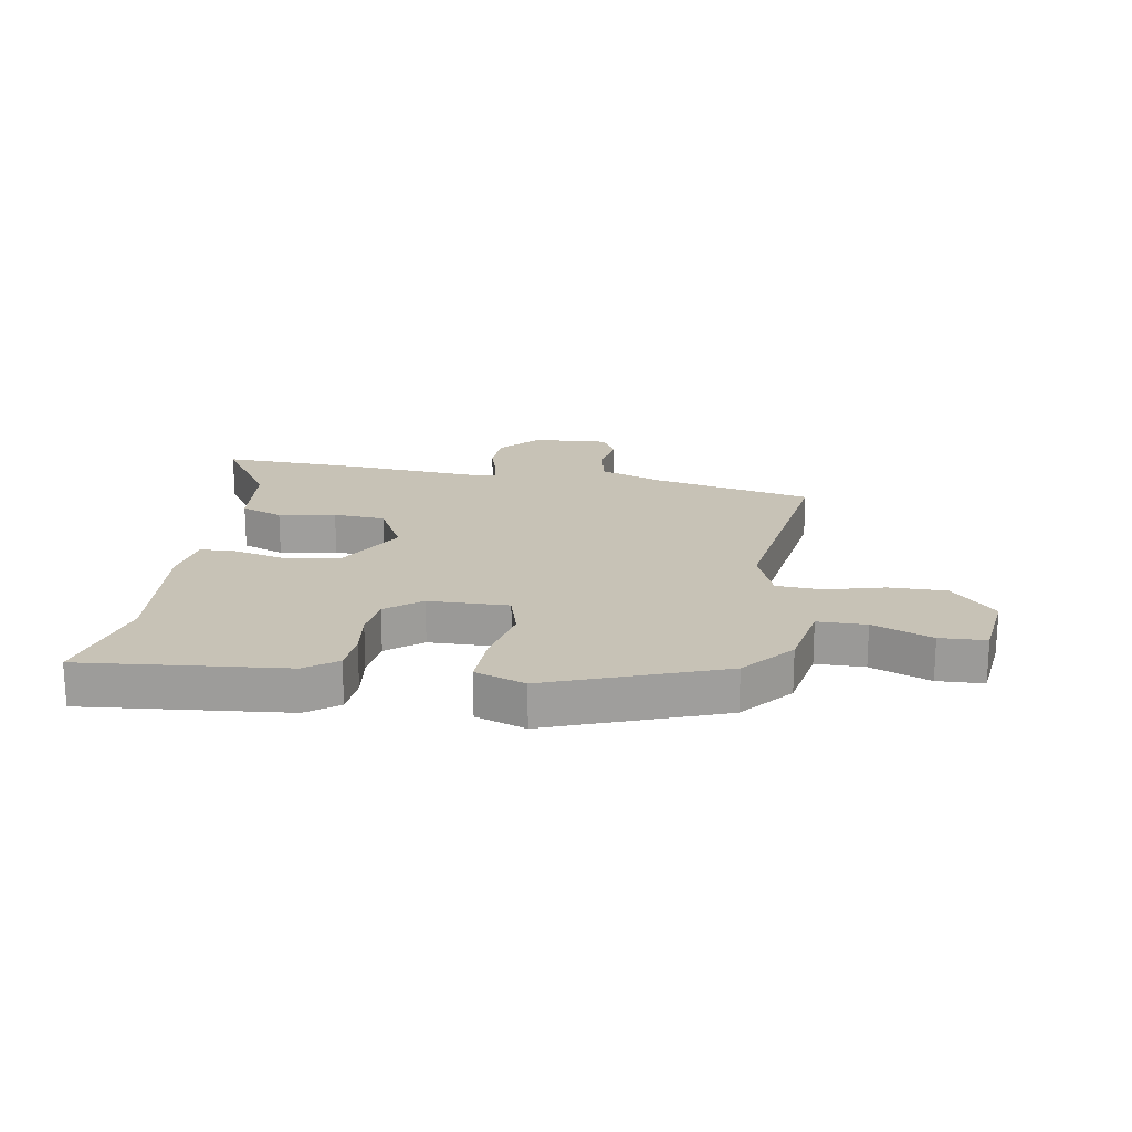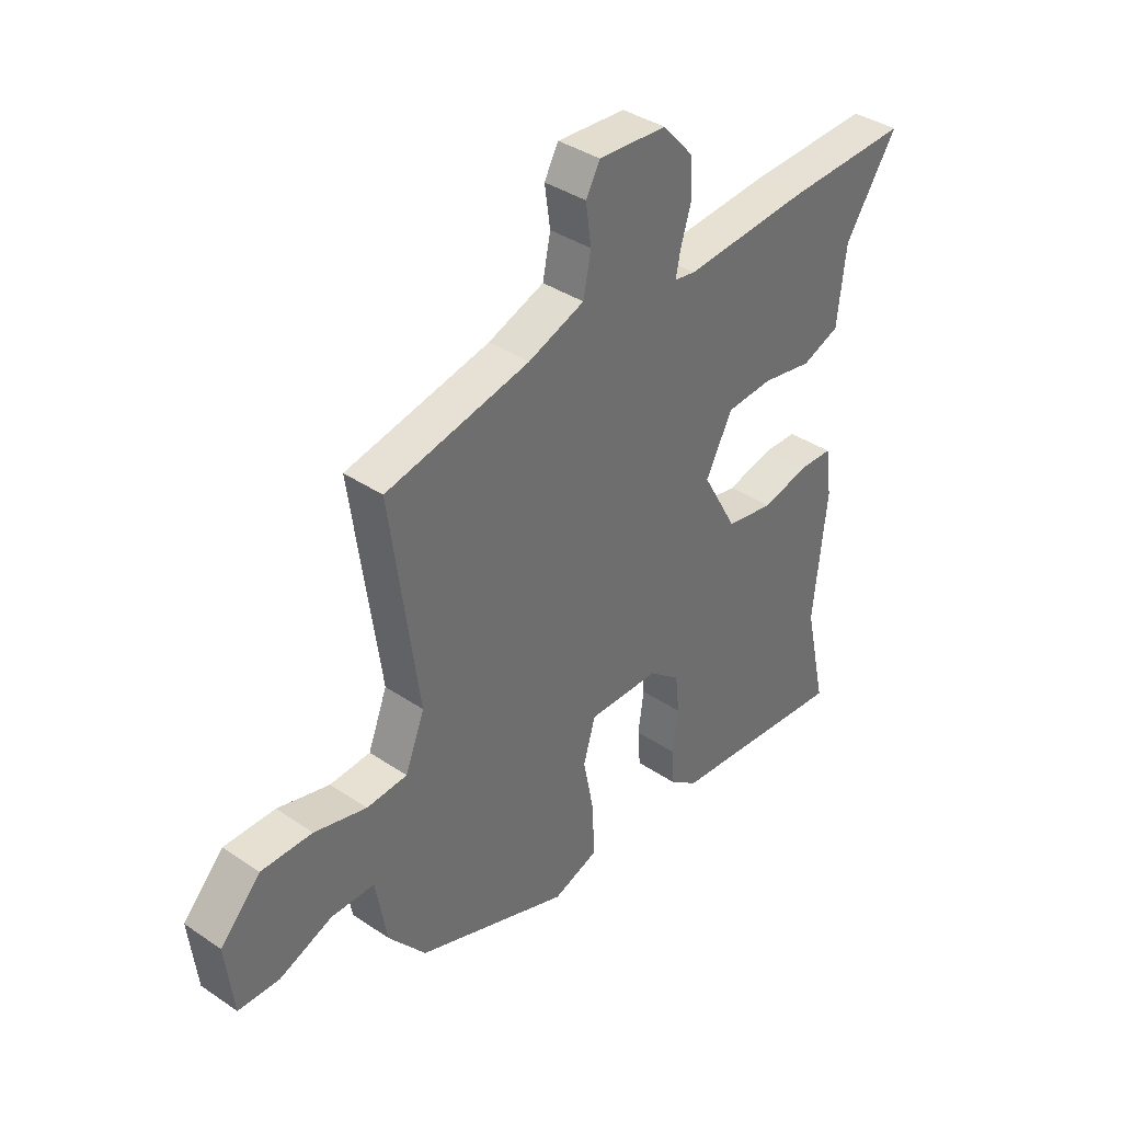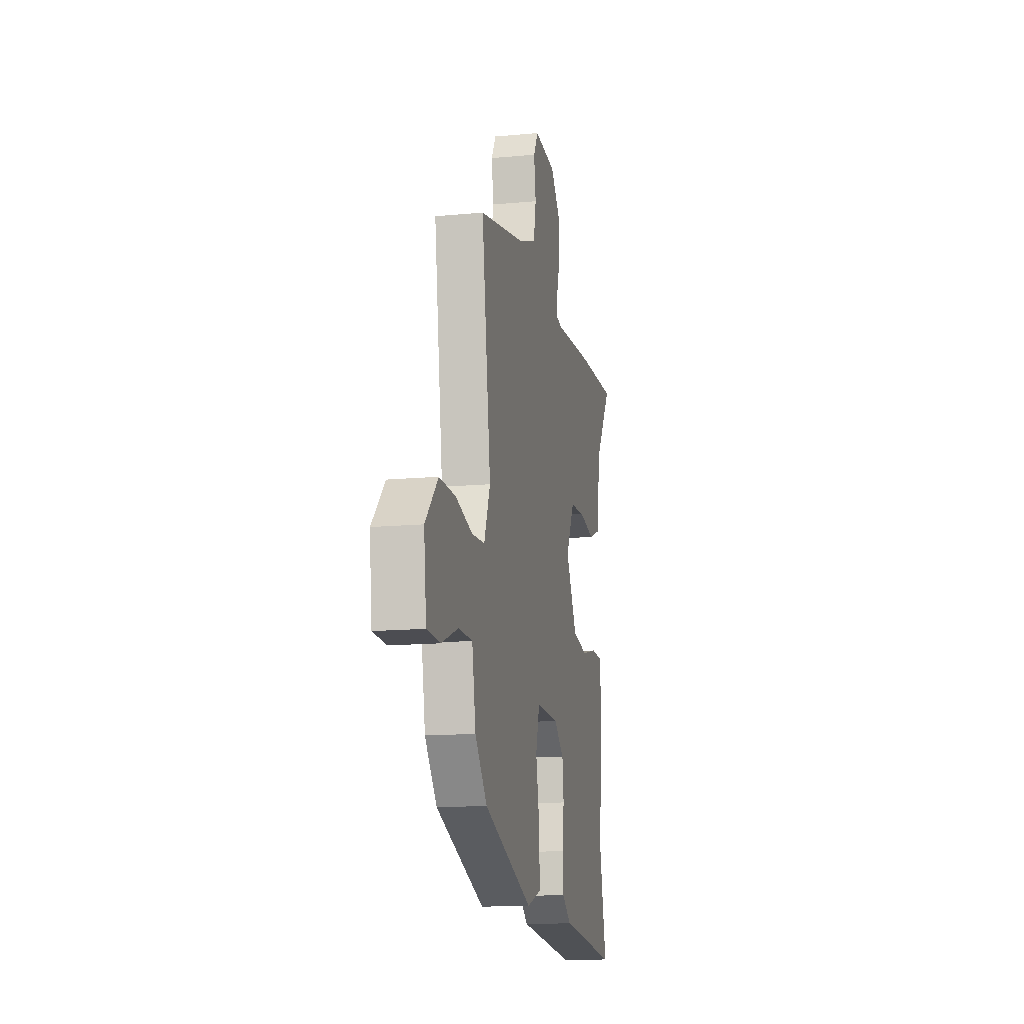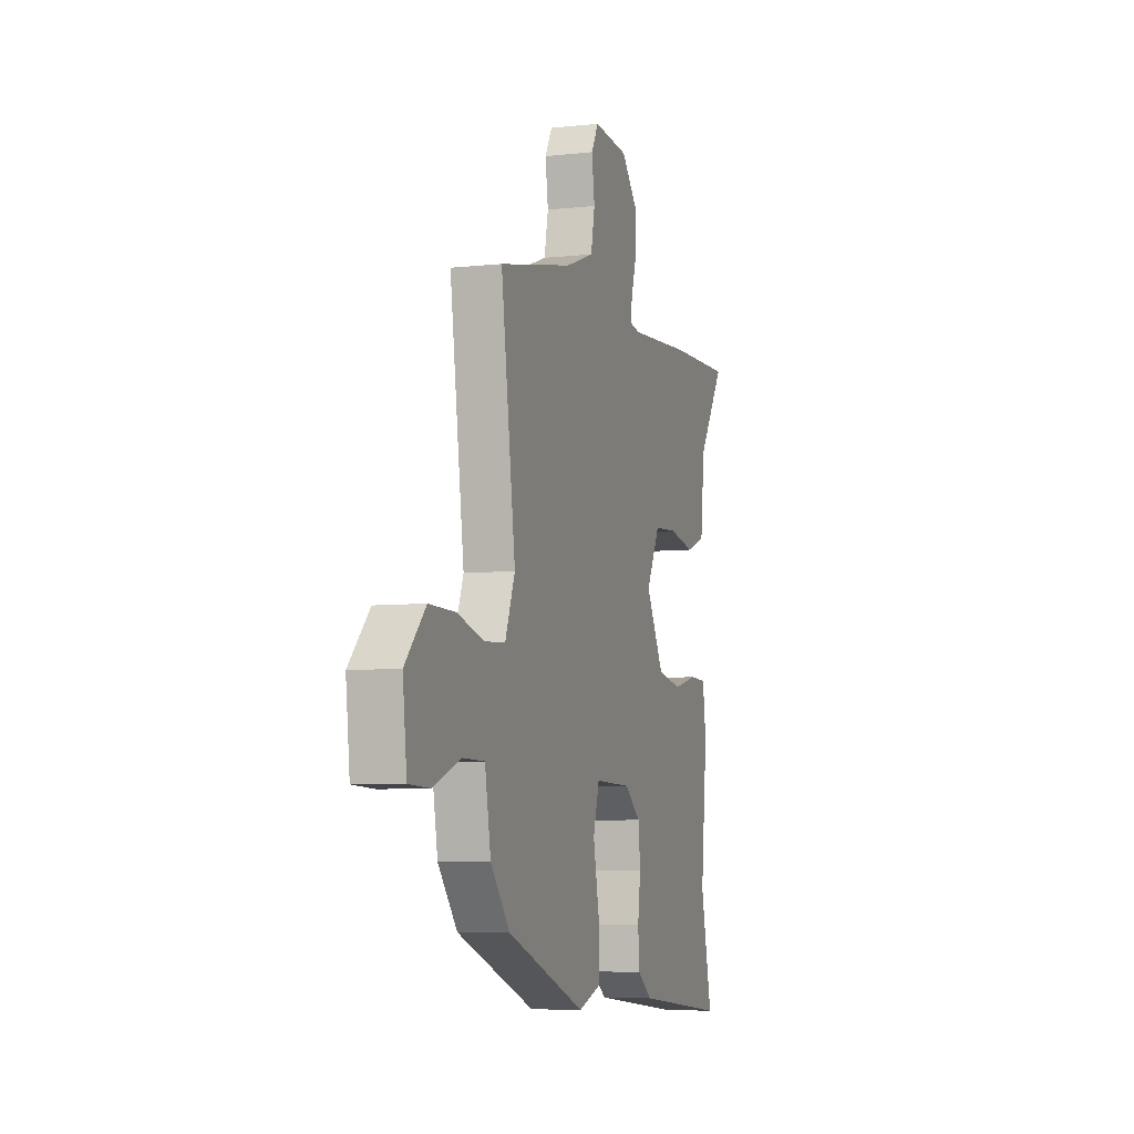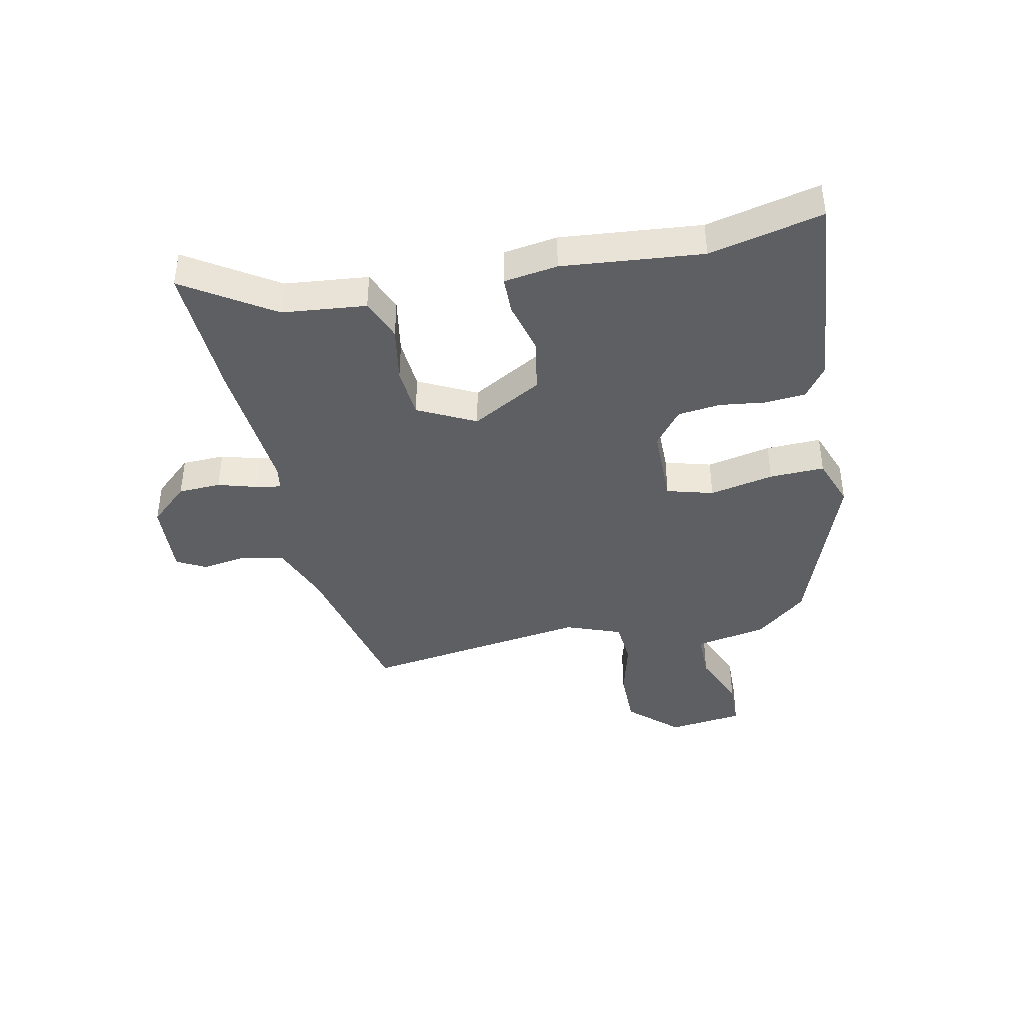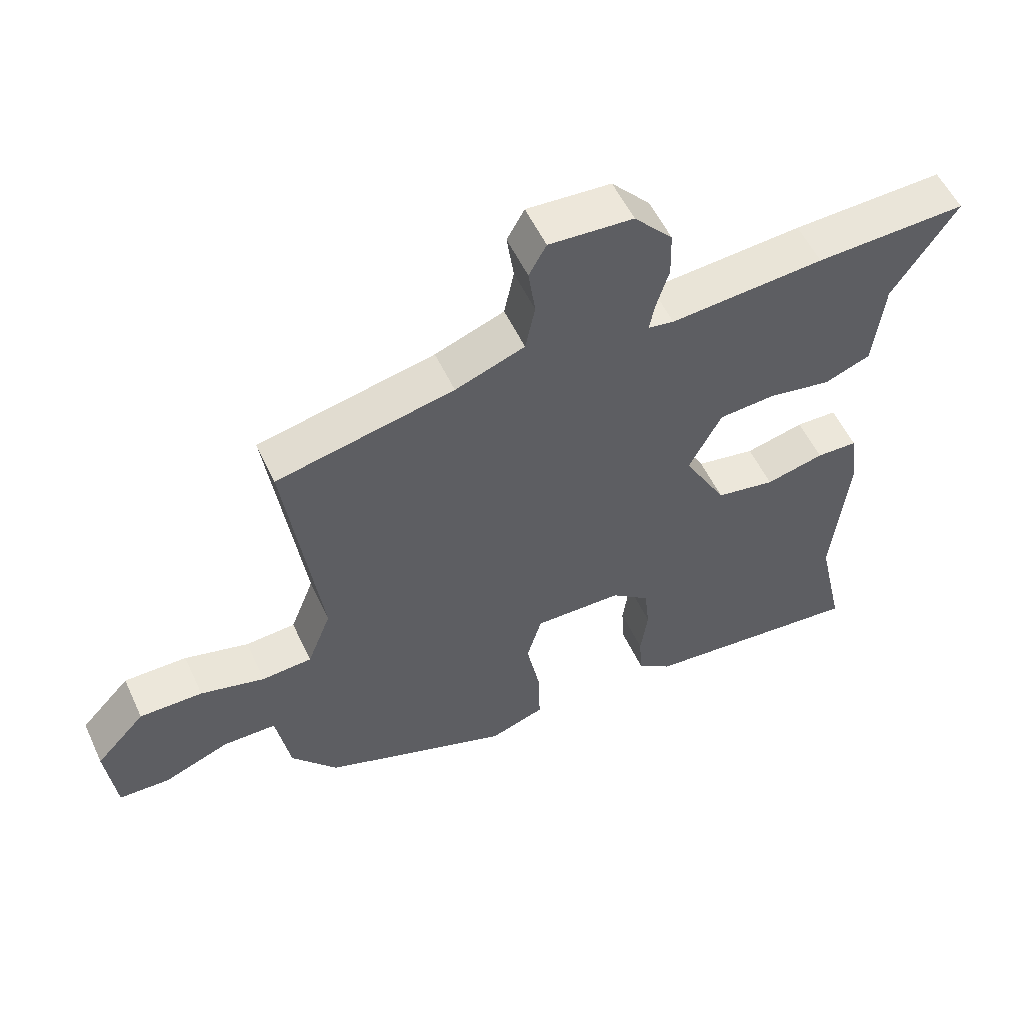
<metadata>
{"format":"obj","ext":"obj","renderer":"f3d","projection":"perspective","resolution":1024,"background":"white","views":[{"elev":19.2,"azim":-170.3,"up":"+Y"},{"elev":38.0,"azim":-49.3,"up":"+Z"},{"elev":-14.3,"azim":-78.4,"up":"+Z"},{"elev":-6.6,"azim":-72.1,"up":"+Z"},{"elev":-40.7,"azim":102.4,"up":"+Y"},{"elev":55.1,"azim":-24.8,"up":"+Z"}]}
</metadata>
<code>
v 0.468 0.07 -0.355
v 0.511 0.07 -0.549
v 0.164 0.07 -0.514
v 0.11 0.07 -0.474
v 0.105 0.07 -0.405
v 0.116 0.07 -0.326
v 0.108 0.07 -0.253
v 0.048 0.07 -0.205
v -0.089 0.07 -0.202
v -0.112 0.07 -0.281
v -0.09 0.07 -0.391
v -0.088 0.07 -0.485
v -0.174 0.07 -0.515
v -0.468 0.07 -0.405
v -0.54 0.07 -0.317
v -0.562 0.07 -0.194
v -0.645 0.07 -0.193
v -0.747 0.07 -0.233
v -0.826 0.07 -0.23
v -0.841 0.07 -0.1
v -0.764 0.07 -0.018
v -0.666 0.07 -0.019
v -0.566 0.07 -0.046
v -0.488 0.07 -0.041
v -0.451 0.07 0.054
v -0.505 0.07 0.444
v -0.229 0.07 0.503
v -0.121 0.07 0.543
v -0.106 0.07 0.617
v -0.117 0.07 0.693
v -0.09 0.07 0.742
v 0.041 0.07 0.733
v 0.101 0.07 0.666
v 0.103 0.07 0.593
v 0.083 0.07 0.527
v 0.075 0.07 0.484
v 0.115 0.07 0.477
v 0.355 0.07 0.495
v 0.591 0.07 0.503
v 0.491 0.07 0.352
v 0.475 0.07 0.209
v 0.403 0.07 0.181
v 0.306 0.07 0.199
v 0.217 0.07 0.193
v 0.166 0.07 0.095
v 0.233 0.07 -0.026
v 0.325 0.07 -0.043
v 0.416 0.07 -0.021
v 0.48 0.07 -0.023
v 0.493 0.07 -0.115
v 0.468 0 -0.355
v 0.511 0 -0.549
v 0.164 0 -0.514
v 0.11 0 -0.474
v 0.105 0 -0.405
v 0.116 0 -0.326
v 0.108 0 -0.253
v 0.048 0 -0.205
v -0.089 0 -0.202
v -0.112 0 -0.281
v -0.09 0 -0.391
v -0.088 0 -0.485
v -0.174 0 -0.515
v -0.468 0 -0.405
v -0.54 0 -0.317
v -0.562 0 -0.194
v -0.645 0 -0.193
v -0.747 0 -0.233
v -0.826 0 -0.23
v -0.841 0 -0.1
v -0.764 0 -0.018
v -0.666 0 -0.019
v -0.566 0 -0.046
v -0.488 0 -0.041
v -0.451 0 0.054
v -0.505 0 0.444
v -0.229 0 0.503
v -0.121 0 0.543
v -0.106 0 0.617
v -0.117 0 0.693
v -0.09 0 0.742
v 0.041 0 0.733
v 0.101 0 0.666
v 0.103 0 0.593
v 0.083 0 0.527
v 0.075 0 0.484
v 0.115 0 0.477
v 0.355 0 0.495
v 0.591 0 0.503
v 0.491 0 0.352
v 0.475 0 0.209
v 0.403 0 0.181
v 0.306 0 0.199
v 0.217 0 0.193
v 0.166 0 0.095
v 0.233 0 -0.026
v 0.325 0 -0.043
v 0.416 0 -0.021
v 0.48 0 -0.023
v 0.493 0 -0.115
f 47 48 49 50
f 46 47 50 1
f 40 41 42 43
f 40 43 44
f 37 38 39 40
f 36 37 40 44
f 32 33 34 35
f 32 35 36
f 29 30 31 32
f 28 29 32 36
f 27 28 36 44
f 25 26 27 44
f 20 21 22 23
f 20 23 24
f 17 18 19 20
f 16 17 20 24
f 15 16 24
f 10 11 12 13
f 10 13 14 15
f 3 4 5 6
f 3 6 7
f 46 1 2 3
f 45 46 3 7
f 25 44 45
f 9 10 15 24
f 8 9 24 25
f 45 7 8
f 8 25 45
f 100 99 98 97
f 51 100 97 96
f 93 92 91 90
f 94 93 90
f 90 89 88 87
f 94 90 87 86
f 85 84 83 82
f 86 85 82
f 82 81 80 79
f 86 82 79 78
f 94 86 78 77
f 94 77 76 75
f 73 72 71 70
f 74 73 70
f 70 69 68 67
f 74 70 67 66
f 74 66 65
f 63 62 61 60
f 65 64 63 60
f 56 55 54 53
f 57 56 53
f 53 52 51 96
f 57 53 96 95
f 95 94 75
f 74 65 60 59
f 75 74 59 58
f 58 57 95
f 95 75 58
f 1 51 52 2
f 2 52 53 3
f 3 53 54 4
f 4 54 55 5
f 5 55 56 6
f 6 56 57 7
f 7 57 58 8
f 8 58 59 9
f 9 59 60 10
f 10 60 61 11
f 11 61 62 12
f 12 62 63 13
f 13 63 64 14
f 14 64 65 15
f 15 65 66 16
f 16 66 67 17
f 17 67 68 18
f 18 68 69 19
f 19 69 70 20
f 20 70 71 21
f 21 71 72 22
f 22 72 73 23
f 23 73 74 24
f 24 74 75 25
f 25 75 76 26
f 26 76 77 27
f 27 77 78 28
f 28 78 79 29
f 29 79 80 30
f 30 80 81 31
f 31 81 82 32
f 32 82 83 33
f 33 83 84 34
f 34 84 85 35
f 35 85 86 36
f 36 86 87 37
f 37 87 88 38
f 38 88 89 39
f 39 89 90 40
f 40 90 91 41
f 41 91 92 42
f 42 92 93 43
f 43 93 94 44
f 44 94 95 45
f 45 95 96 46
f 46 96 97 47
f 47 97 98 48
f 48 98 99 49
f 49 99 100 50
f 50 100 51 1

</code>
